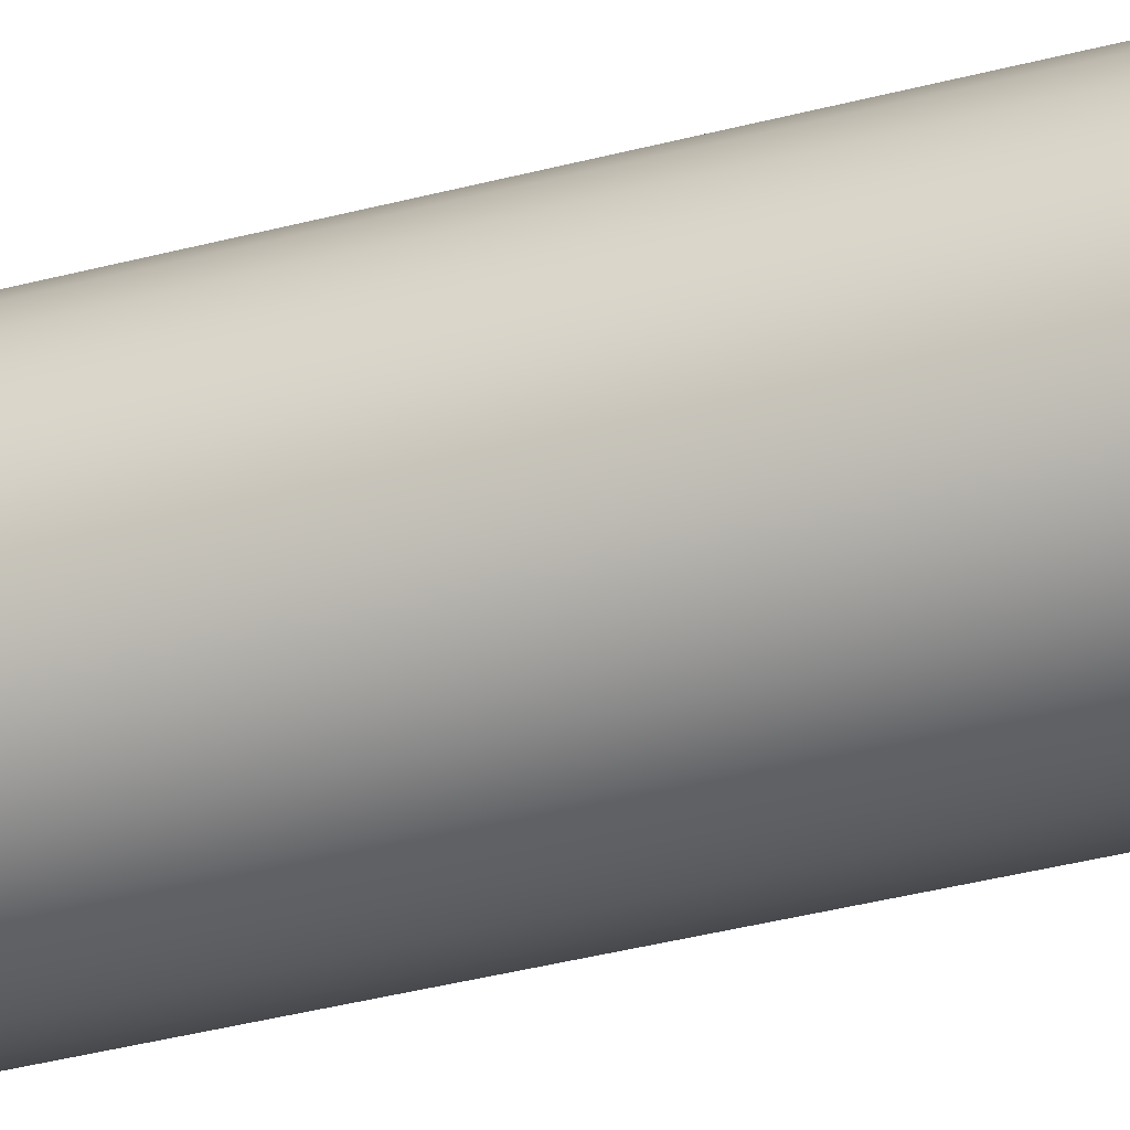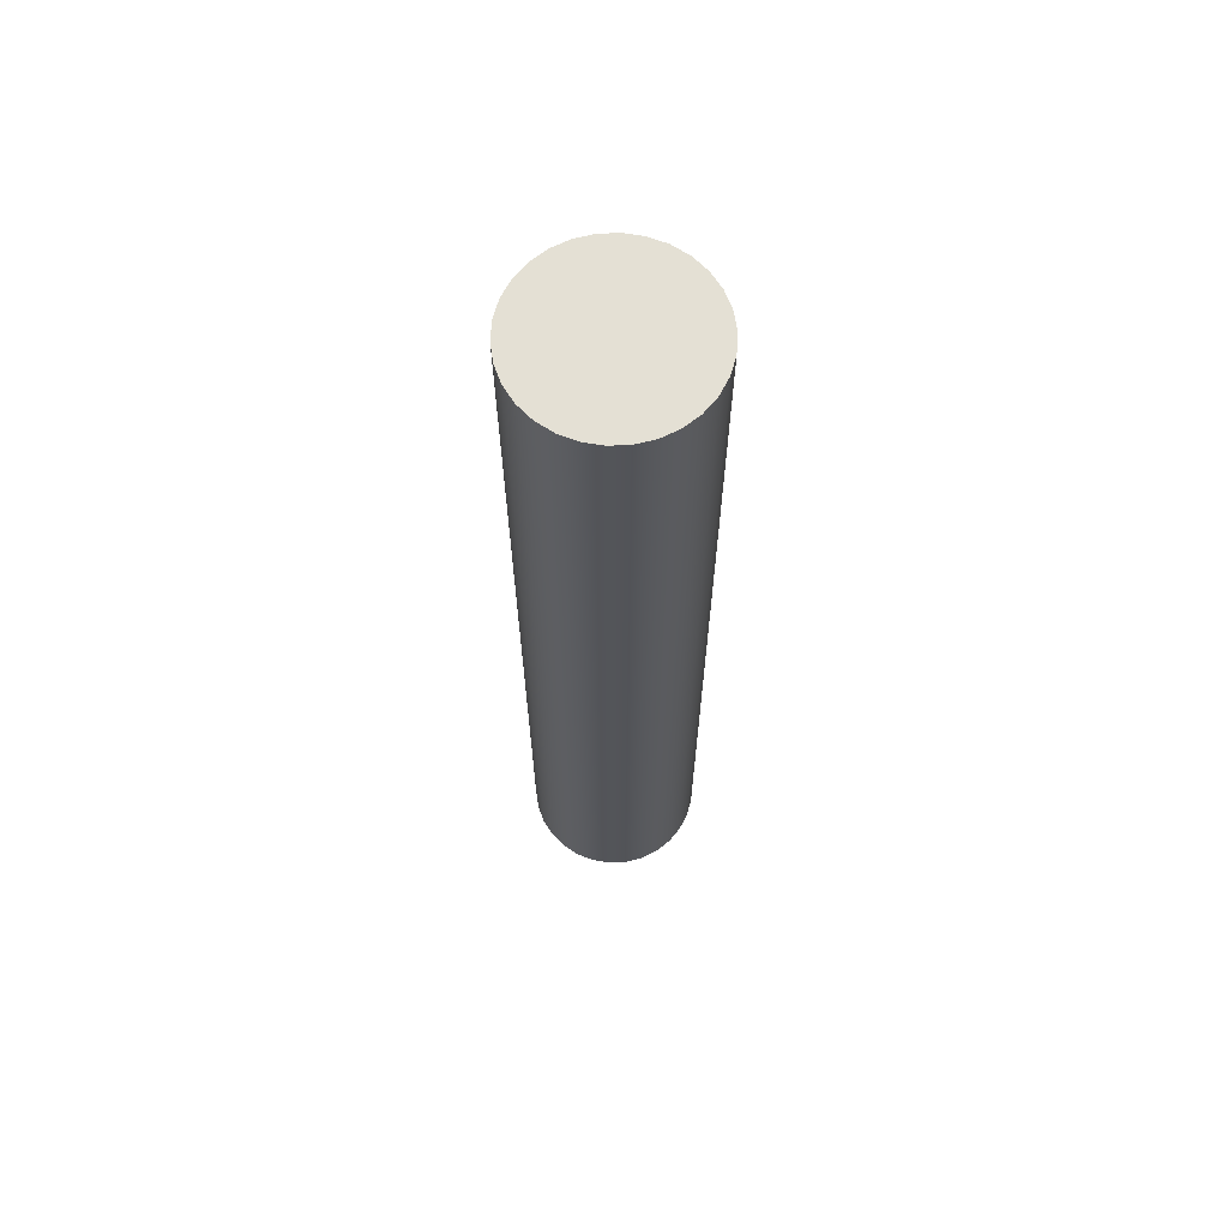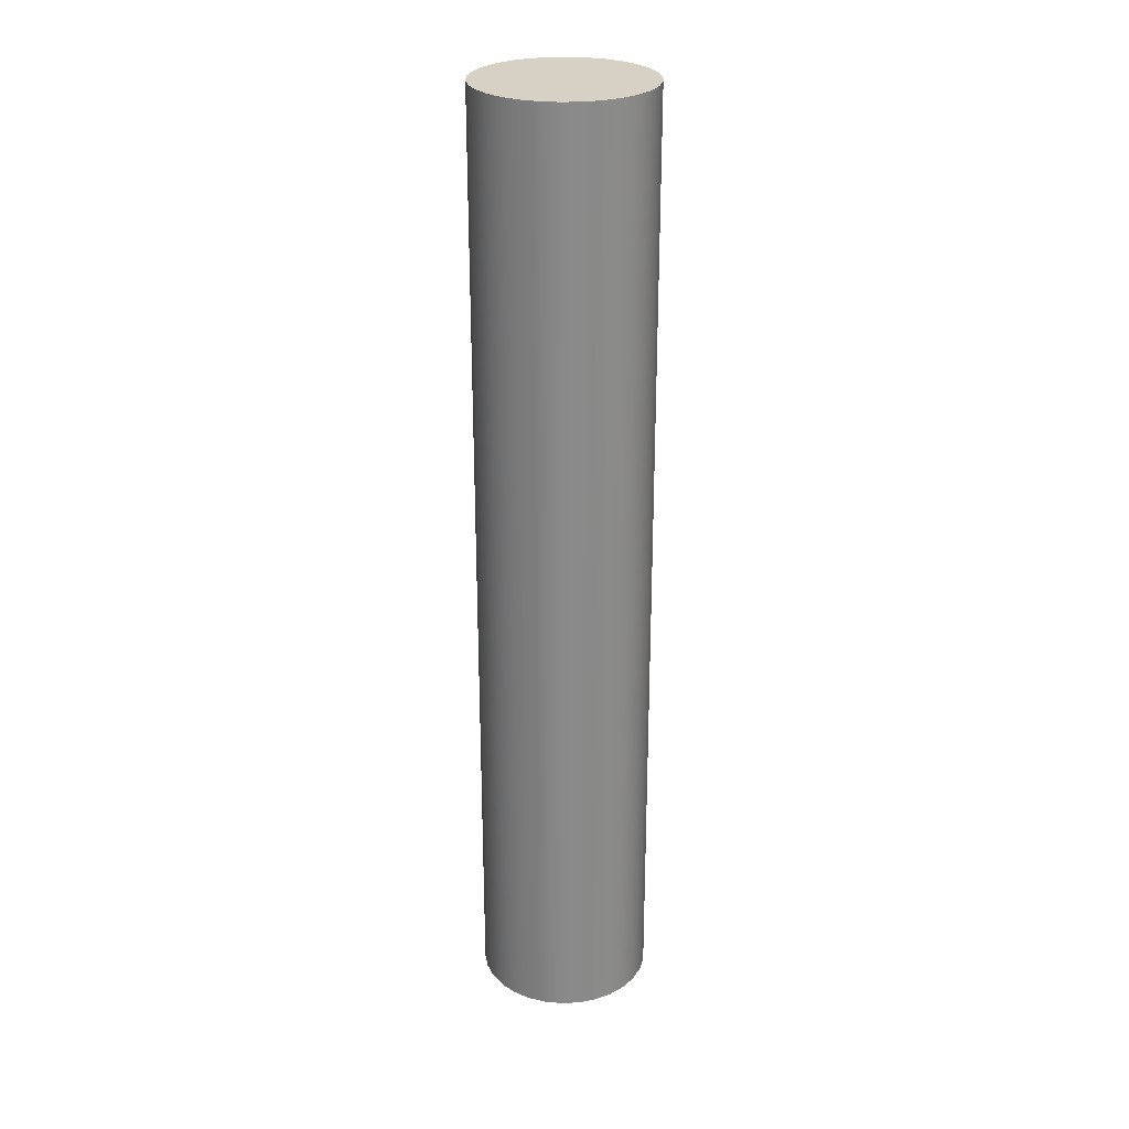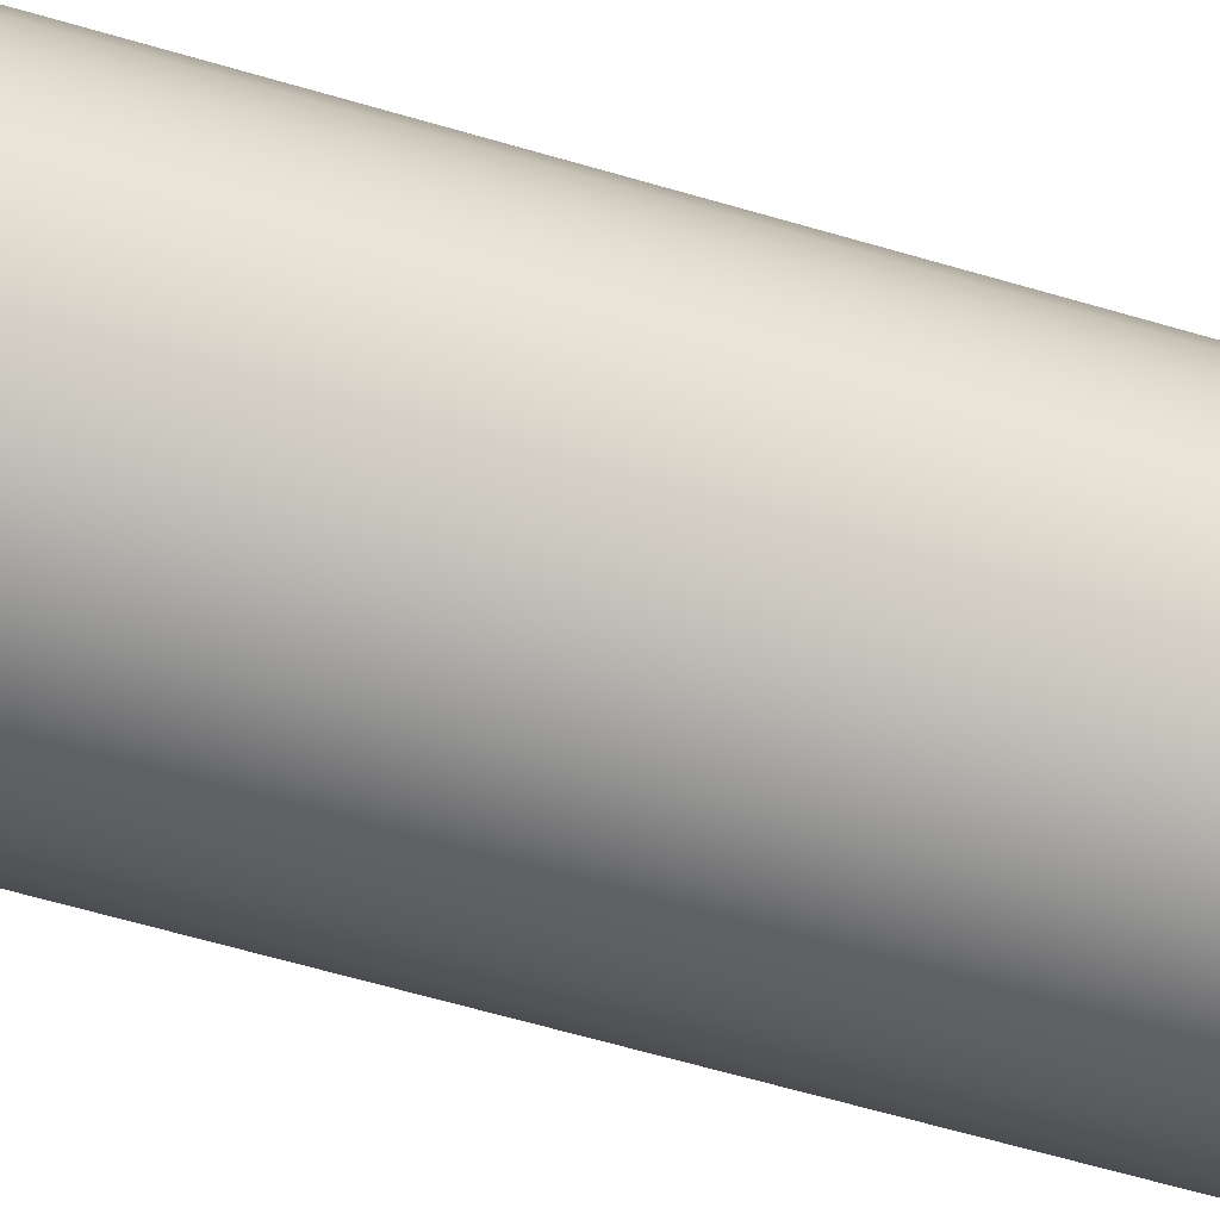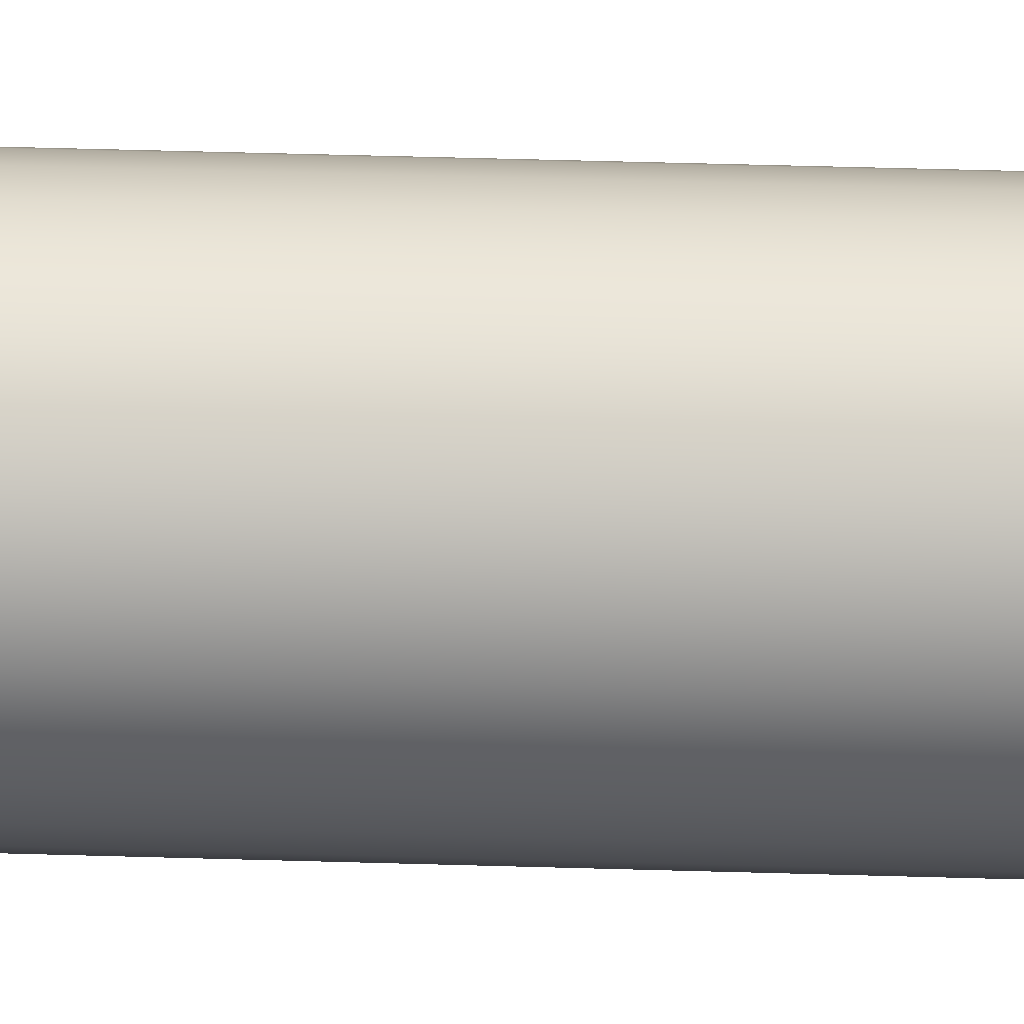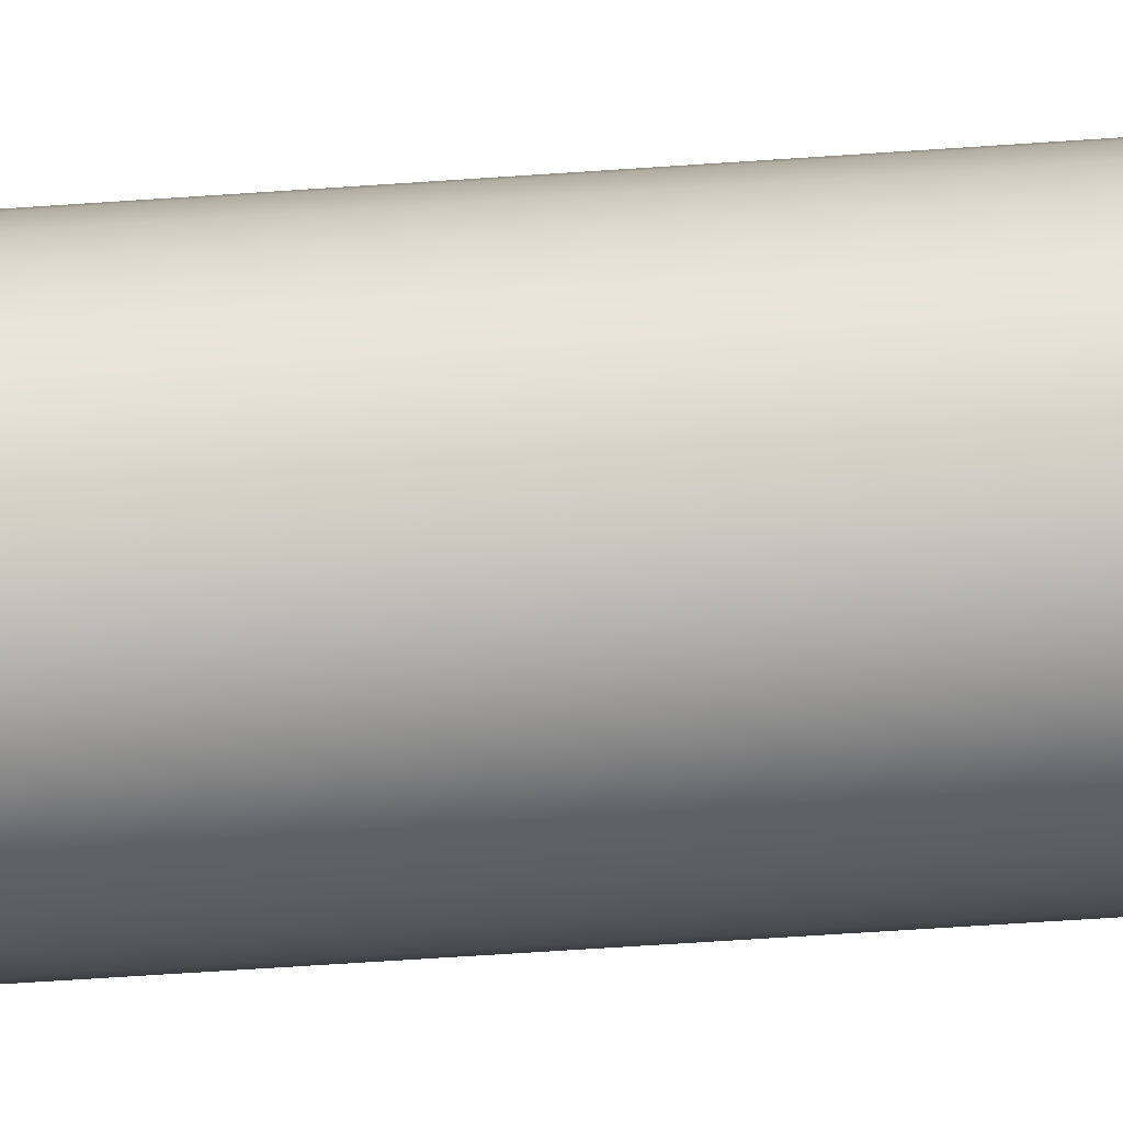
<metadata>
{"format":"obj","ext":"obj","renderer":"f3d","projection":"perspective","resolution":1024,"background":"white","views":[{"elev":-36.0,"azim":109.4,"up":"+Y"},{"elev":66.0,"azim":-98.5,"up":"+Z"},{"elev":26.9,"azim":-148.0,"up":"+Z"},{"elev":-49.1,"azim":70.7,"up":"+Y"},{"elev":51.8,"azim":-88.2,"up":"+Y"},{"elev":-55.2,"azim":94.3,"up":"+Y"}]}
</metadata>
<code>
v -0.5004 -6.128e-17 5.499
v -0.4894 0.104 5.499
v -0.4571 0.2035 5.499
v -0.4048 0.2941 5.499
v -0.3348 0.3719 5.499
v -0.2502 0.4333 5.499
v -0.1546 0.4759 5.499
v -0.0523 0.4976 5.499
v 0.0523 0.4976 5.499
v 0.1546 0.4759 5.499
v 0.2502 0.4333 5.499
v 0.3348 0.3719 5.499
v 0.4048 0.2941 5.499
v 0.4571 0.2035 5.499
v 0.4894 0.104 5.499
v 0.5004 0 5.499
v 0.4894 -0.104 5.499
v 0.4571 -0.2035 5.499
v 0.4048 -0.2941 5.499
v 0.3348 -0.3719 5.499
v 0.2502 -0.4333 5.499
v 0.1546 -0.4759 5.499
v 0.0523 -0.4976 5.499
v -0.0523 -0.4976 5.499
v -0.1546 -0.4759 5.499
v -0.2502 -0.4333 5.499
v -0.3348 -0.3719 5.499
v -0.4048 -0.2941 5.499
v -0.4571 -0.2035 5.499
v -0.4894 -0.104 5.499
v -0.5004 -6.128e-17 0
v -0.4894 -0.104 0
v -0.4571 -0.2035 0
v -0.4048 -0.2941 0
v -0.3348 -0.3719 0
v -0.2502 -0.4333 0
v -0.1546 -0.4759 0
v -0.0523 -0.4976 0
v 0.0523 -0.4976 0
v 0.1546 -0.4759 0
v 0.2502 -0.4333 0
v 0.3348 -0.3719 0
v 0.4048 -0.2941 0
v 0.4571 -0.2035 0
v 0.4894 -0.104 0
v 0.5004 0 0
v 0.4894 0.104 0
v 0.4571 0.2035 0
v 0.4048 0.2941 0
v 0.3348 0.3719 0
v 0.2502 0.4333 0
v 0.1546 0.4759 0
v 0.0523 0.4976 0
v -0.0523 0.4976 0
v -0.1546 0.4759 0
v -0.2502 0.4333 0
v -0.3348 0.3719 0
v -0.4048 0.2941 0
v -0.4571 0.2035 0
v -0.4894 0.104 0
v -0.5004 -6.128e-17 0
v -0.5004 -6.128e-17 5.499
v -0.5004 -6.128e-17 5.499
v -0.4894 -0.104 5.499
v -0.4571 -0.2035 5.499
v -0.4048 -0.2941 5.499
v -0.3348 -0.3719 5.499
v -0.2502 -0.4333 5.499
v -0.1546 -0.4759 5.499
v -0.0523 -0.4976 5.499
v 0.0523 -0.4976 5.499
v 0.1546 -0.4759 5.499
v 0.2502 -0.4333 5.499
v 0.3348 -0.3719 5.499
v 0.4048 -0.2941 5.499
v 0.4571 -0.2035 5.499
v 0.4894 -0.104 5.499
v 0.5004 0 5.499
v 0.4894 0.104 5.499
v 0.4571 0.2035 5.499
v 0.4048 0.2941 5.499
v 0.3348 0.3719 5.499
v 0.2502 0.4333 5.499
v 0.1546 0.4759 5.499
v 0.0523 0.4976 5.499
v -0.0523 0.4976 5.499
v -0.1546 0.4759 5.499
v -0.2502 0.4333 5.499
v -0.3348 0.3719 5.499
v -0.4048 0.2941 5.499
v -0.4571 0.2035 5.499
v -0.4894 0.104 5.499
v -0.5004 -6.128e-17 0
v -0.4894 0.104 0
v -0.4571 0.2035 0
v -0.4048 0.2941 0
v -0.3348 0.3719 0
v -0.2502 0.4333 0
v -0.1546 0.4759 0
v -0.0523 0.4976 0
v 0.0523 0.4976 0
v 0.1546 0.4759 0
v 0.2502 0.4333 0
v 0.3348 0.3719 0
v 0.4048 0.2941 0
v 0.4571 0.2035 0
v 0.4894 0.104 0
v 0.5004 0 0
v 0.4894 -0.104 0
v 0.4571 -0.2035 0
v 0.4048 -0.2941 0
v 0.3348 -0.3719 0
v 0.2502 -0.4333 0
v 0.1546 -0.4759 0
v 0.0523 -0.4976 0
v -0.0523 -0.4976 0
v -0.1546 -0.4759 0
v -0.2502 -0.4333 0
v -0.3348 -0.3719 0
v -0.4048 -0.2941 0
v -0.4571 -0.2035 0
v -0.4894 -0.104 0
g f7daf018-e2c0-11ea-a16d-54bf646e7e1f
f 2 60 1
f 1 60 61
f 62 31 30
f 30 31 32
f 30 32 29
f 29 32 33
f 29 33 28
f 28 33 34
f 28 34 27
f 27 34 35
f 27 35 26
f 26 35 36
f 26 36 25
f 25 36 37
f 25 37 24
f 24 37 38
f 24 38 23
f 23 38 39
f 23 39 22
f 22 39 40
f 22 40 21
f 21 40 41
f 21 41 20
f 20 41 42
f 20 42 19
f 19 42 43
f 19 43 18
f 18 43 44
f 18 44 17
f 17 44 45
f 17 45 16
f 16 45 46
f 16 46 15
f 15 46 47
f 15 47 14
f 14 47 48
f 14 48 13
f 13 48 49
f 13 49 12
f 12 49 50
f 12 50 11
f 11 50 51
f 11 51 10
f 10 51 52
f 10 52 9
f 9 52 53
f 9 53 8
f 8 53 54
f 8 54 7
f 7 54 55
f 7 55 6
f 6 55 56
f 6 56 5
f 5 56 57
f 5 57 4
f 4 57 58
f 4 58 3
f 3 58 59
f 3 59 2
f 2 59 60
g f7db3df4-e2c0-11ea-a2ac-54bf646e7e1f
f 64 77 63
f 63 77 78
f 63 78 92
f 92 78 79
f 92 79 91
f 91 79 80
f 91 80 90
f 90 80 81
f 90 81 89
f 89 81 82
f 89 82 88
f 88 82 83
f 88 83 87
f 87 83 84
f 87 84 86
f 86 84 85
f 77 64 76
f 76 64 65
f 76 65 75
f 75 65 66
f 75 66 74
f 74 66 67
f 74 67 73
f 73 67 68
f 73 68 72
f 72 68 69
f 72 69 71
f 71 69 70
g f7db8c36-e2c0-11ea-83e5-54bf646e7e1f
f 94 107 93
f 93 107 108
f 93 108 122
f 122 108 109
f 122 109 121
f 121 109 110
f 121 110 120
f 120 110 111
f 120 111 119
f 119 111 112
f 119 112 118
f 118 112 113
f 118 113 117
f 117 113 114
f 117 114 116
f 116 114 115
f 107 94 106
f 106 94 95
f 106 95 105
f 105 95 96
f 105 96 104
f 104 96 97
f 104 97 103
f 103 97 98
f 103 98 102
f 102 98 99
f 102 99 101
f 101 99 100

</code>
